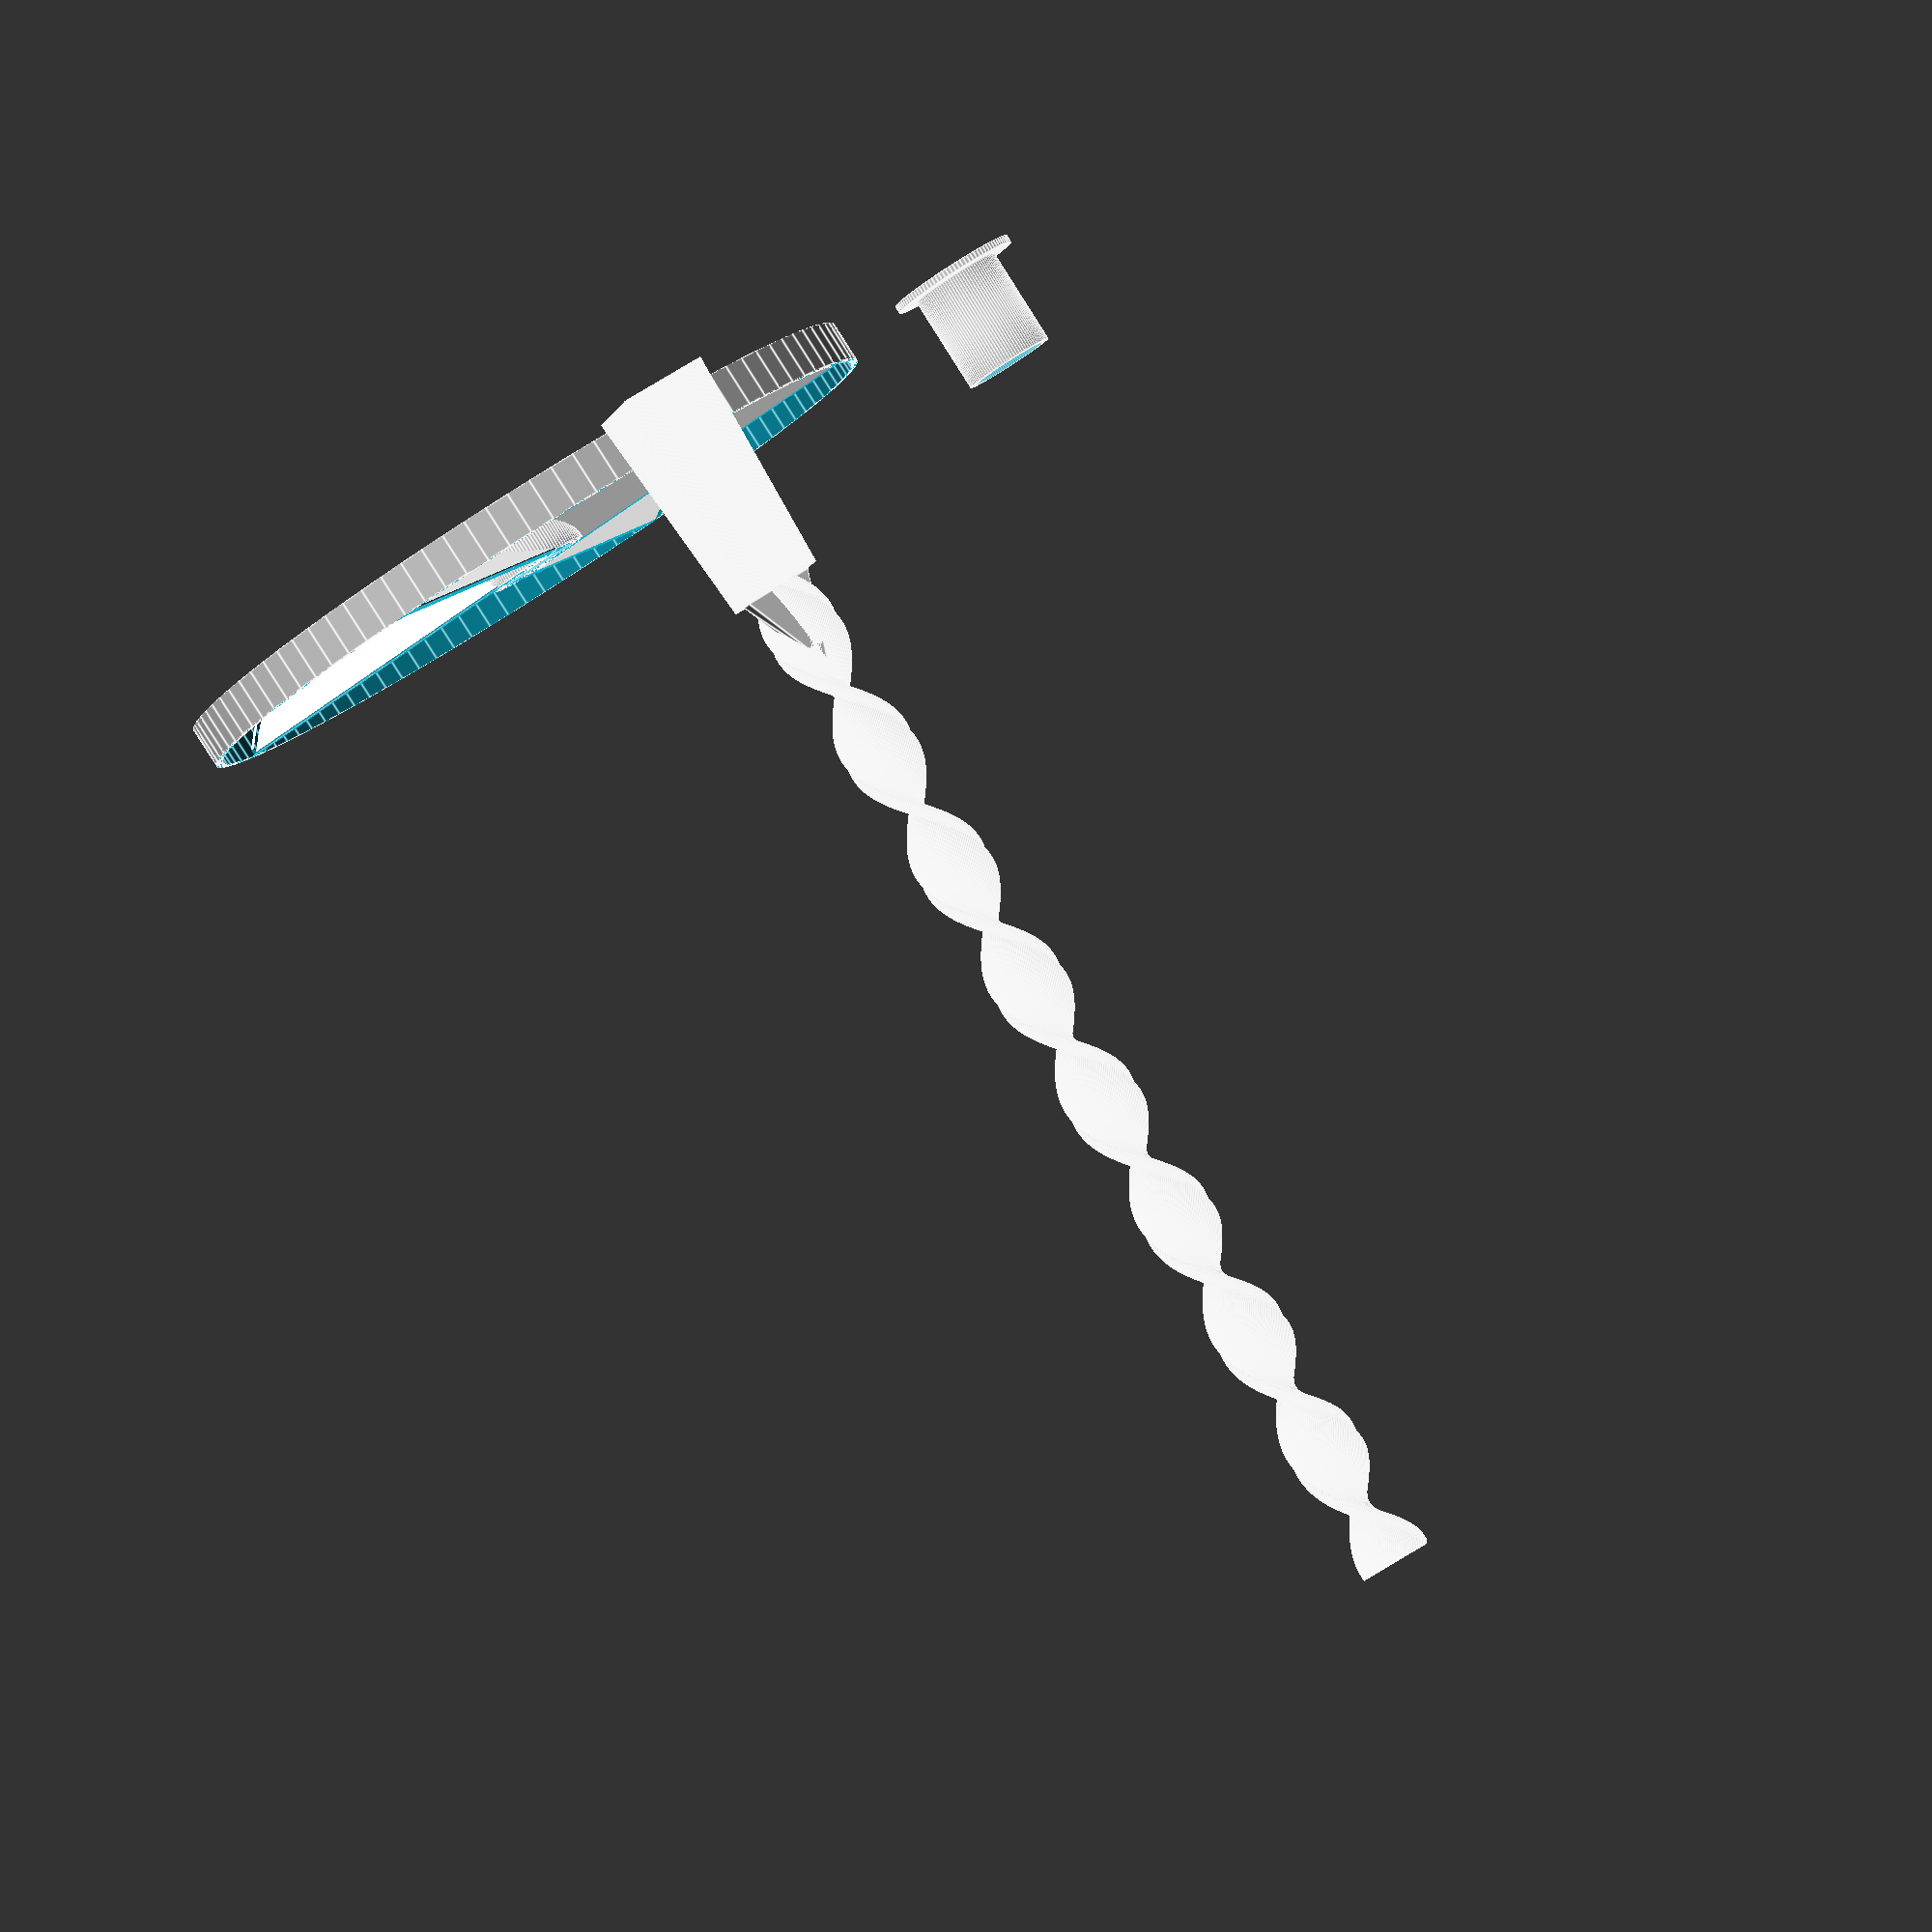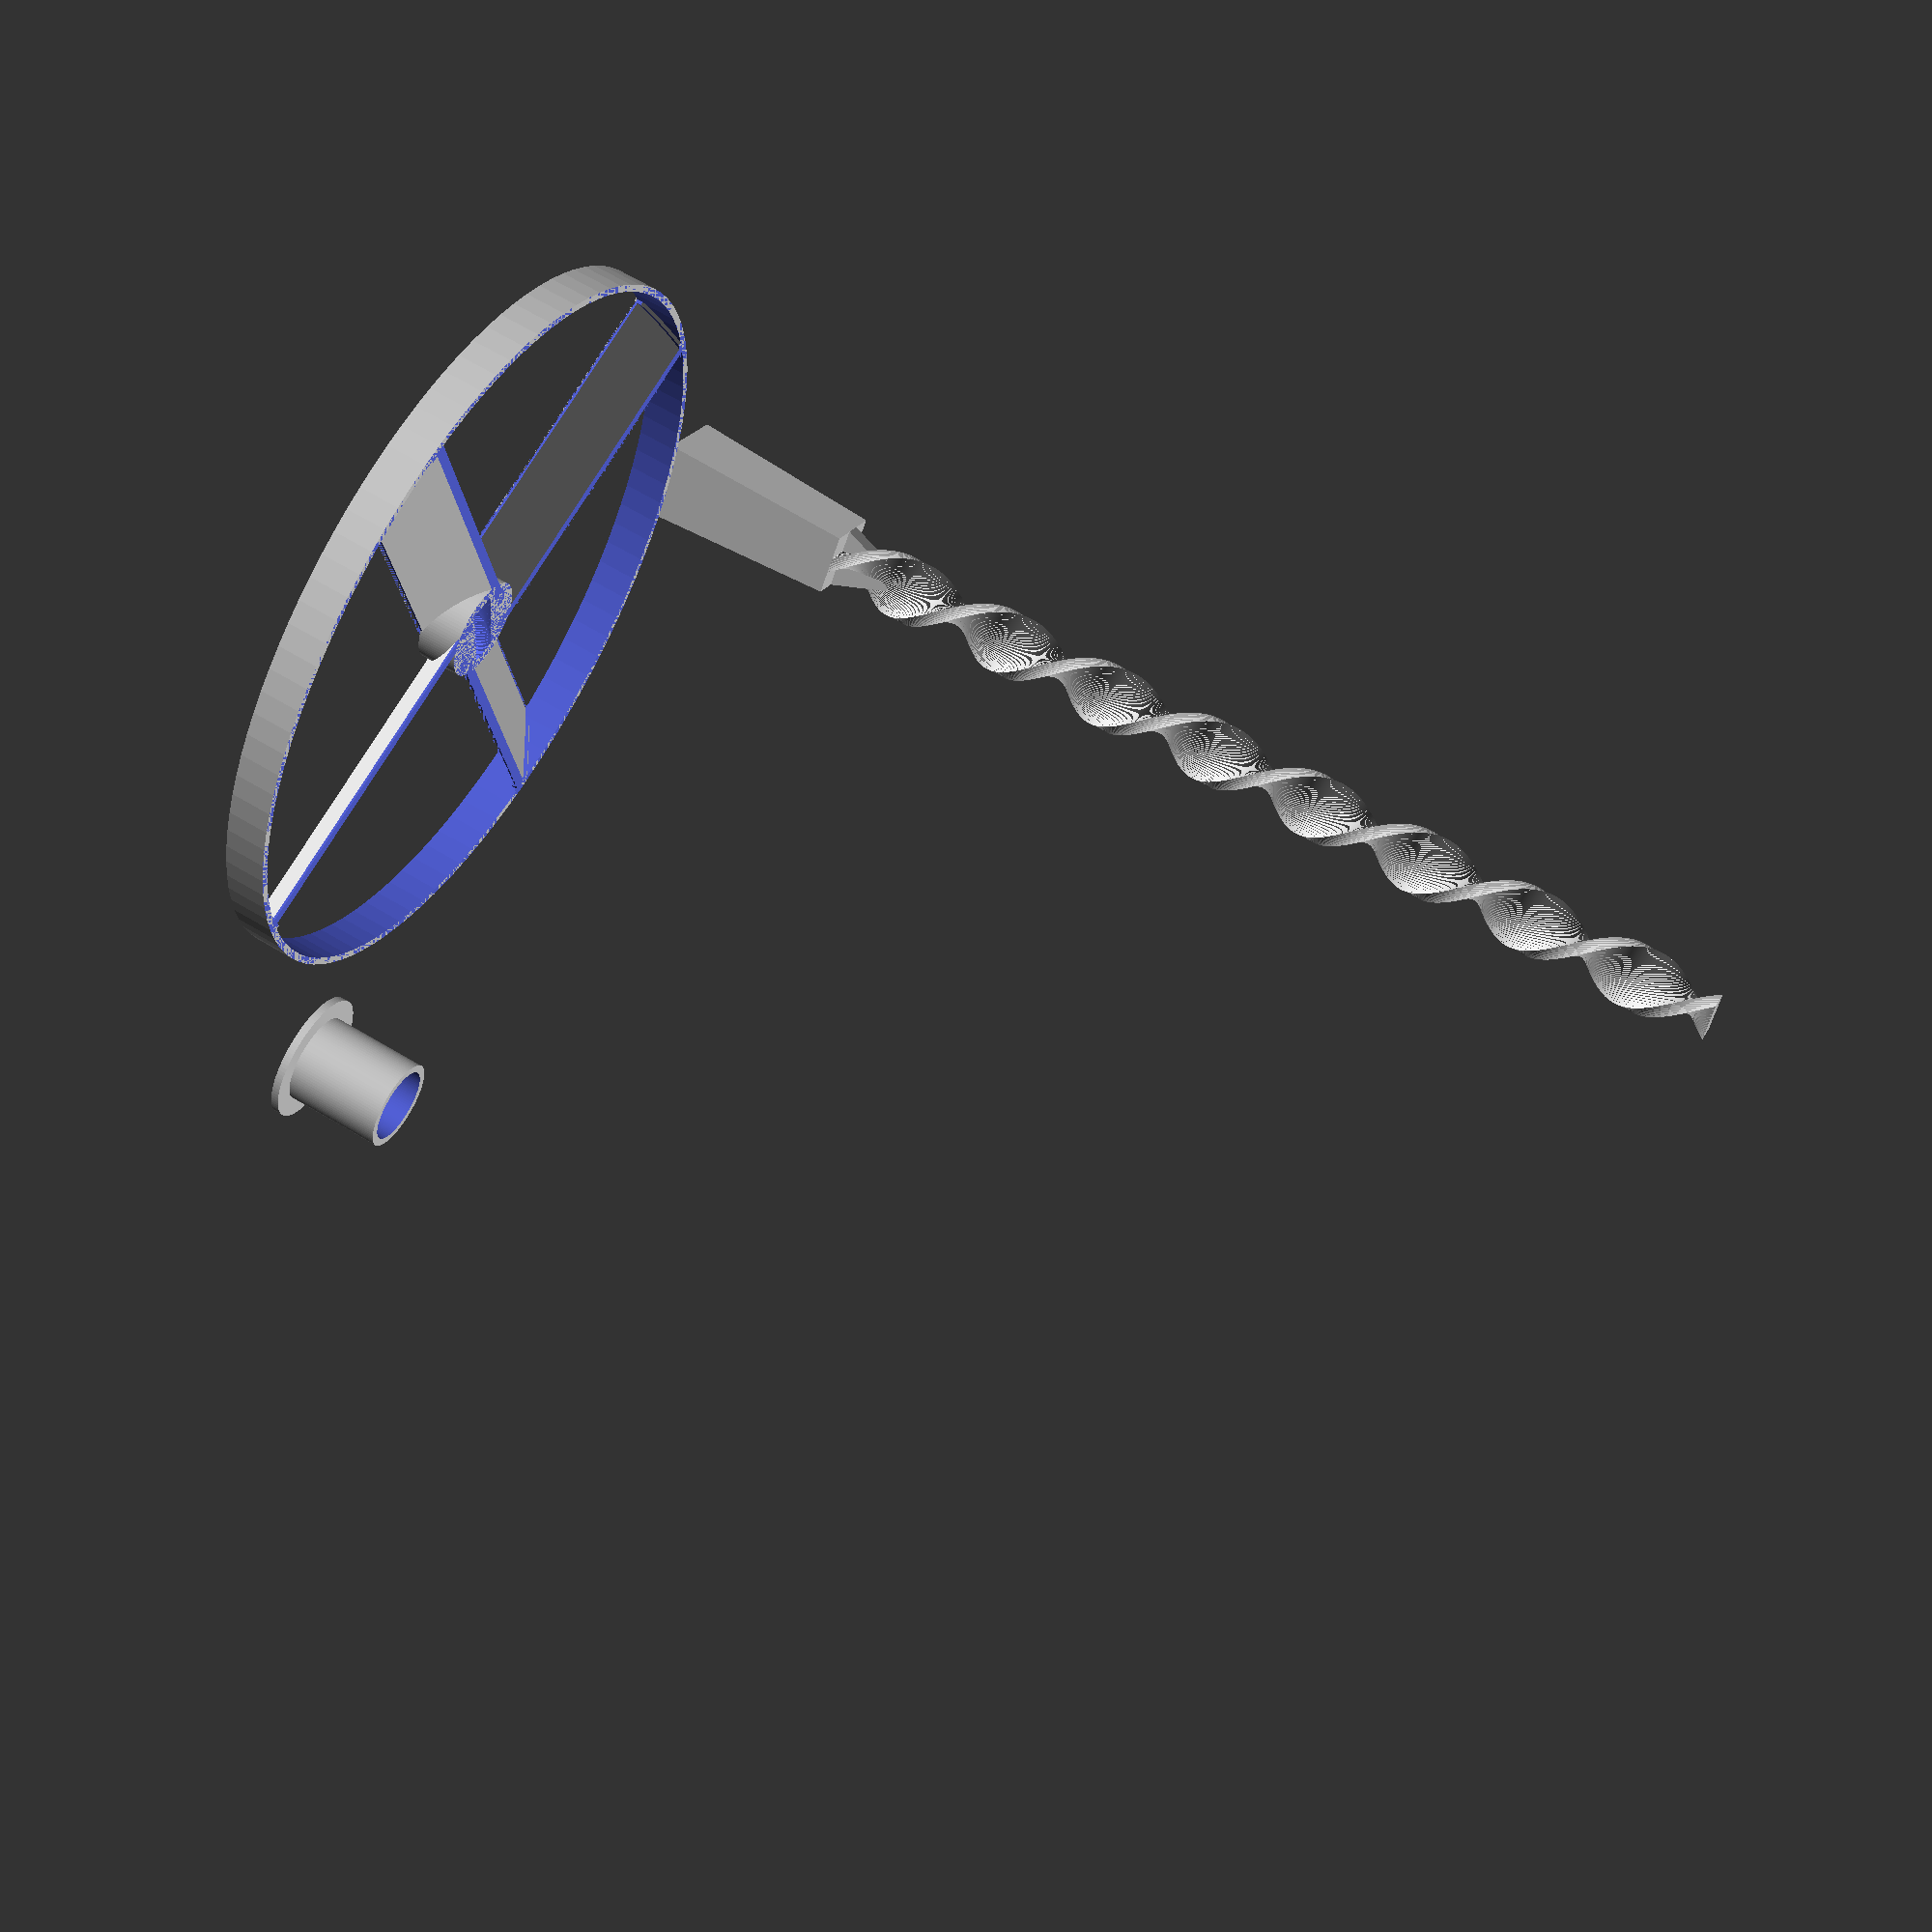
<openscad>
//  The Whirly with Spin Stick
//  based on:
//
// The Whirly One
//  by seedwire (see Below)
//
//  Adapted by cstelter to add spin stick system
//
//  Note, I have not tried printing the string thing nor the handle 
//  after my rework-- I was primarily trying to make the spin stick, but 
//  after I was reasonably successful with that, I tried to fix up the file
//  again so that it could still do what it was originally designed to do.
//
//  I changed quite a bit of the math for the blade pitch and offsets.  My
//  main concern is that the default value of 5mm for the 'handle'
//  when building the string spinner may not be the best value for use in the
//  string spinner.


// Original header from which this was adapted
// The Whirly One
//  by seedwire
//
//  A whirly copter-like thing inspired by the venerable wooden namesake.
//  N.B. requires good first and second layer bed adhesion.
//
//  Also doubles as a simple pin-wheel, or fan rotor...
//
//  Best sliced with 2 shells at 10% infill


//Options:

//Choose Configuration
select_configuration=0;//[0:Spin Stick,1:String Pull,2:Handle]

//If String Pull selected
print_handblock=1;

//If Spin Stick is selected
print_spinStick=1;

//If Spin Stick is selected
print_pusher=1;

//Optionally print the blade assembly
print_rotors=1;

//Optionally print an outer ring on the blade assembly.  Outer ring will print regardless of this setting if rounded edges are deselected.
print_outer_ring=1;

//Optionally round the blade ends.  Blades are 'blade_width' longer than blade radius if rounded ends are printed.
print_rounded_blade_ends=0;

//Length of blade from center to optional outer circle
blade_radius = 45;             //How large the outer circle for blades is

//Width of blade face measured along pitch
blade_width = 10;               //linear width of each blade

//Thickness of blade
blade_thickness = 0.9;         //How thick each blade is

//Angle of blade from horizontal (degrees)
blade_pitch = 30;              //How slanted from horizontal (degrees)

//Height of spiral section of spin stick (handle will be 1/5 of this)
spiral_height=125;             //How long the spin stick is (minus handle)

//Number of degrees the blades will rotate over 1 cm of travel along the stick
twistDegreesPerCentimeter=120; //How many degrees the spindle turns per cm

//long dimension of spiral post
slot_width=8;                  //The width of the spiral stem (long dim)

//short dimension of spiral post
slot_height=2;                 //the thickness of the spiral stem (short dim)

//wall thickness of the slider/pusher
slider_thickness=1;            //Thickness of all wall in the pusher/slider

//air gap between 2 moving parts
material_gap=0.6;              //air gap between any 2 plastic moving parts
                               //Note, this is on each side, so the hole in
                               //the copter is this distance times 2 larger
                               //than the dimensions of slot_width and slot_height
                               
//Number of roters                               
num_rotors=4;

//Length of handle in "Handle" configuration
handleLength=125;


//Select configuration.  Set to one of "Spin Stick", "String Pull", or "Handle".



spin_stick_config=1*(select_configuration==0 ? 1 : 0);
handle_config=1*(select_configuration==2 ? 1 : 0);;
string_pull_config=1*(select_configuration==1 ? 1 : 0);;

//  Set the value just before the semicolon at the end.  
//  Parts that aren't included in the config above will automatically be deslected



handblock = 1*(string_pull_config==0 ? 0 : print_handblock);     
outer_ring = print_rounded_blade_ends ? print_outer_ring : 1;
rotors = print_rotors;
spin_stick= 1*(spin_stick_config==0 ? 0 : print_spinStick);
pusher= 1*(spin_stick_config==0 ? 0 : print_pusher);
handle_length=1*(handle_config==0 ? 5 :handleLength); //How long the handle should be in handle_config mode.  
rounded_ends=print_rounded_blade_ends;

spin_handle_height=spiral_height/5;
slot_radius=sqrt(slot_width*slot_width+slot_height*slot_height)/2;
inner_ring_radius=slot_radius*1.5;
inner_ring=inner_ring_radius*2;
handle_base=slot_width*1.25;
copter_height=blade_width*sin(blade_pitch);
blade_blunt=(blade_thickness/sin(blade_pitch)-blade_thickness)/2;          //avoid sharp edge on blade by cutting flat this far from edge
$fn=100;


if(rotors == 1) {
    if(spin_stick_config==1) 
        difference(){ 
            union() {
   	            cylinder(r1=inner_ring_radius, 
                         r2=inner_ring_radius, 
                         h=copter_height);

	            // some rotors
	            build_rotors(blade_width,blade_thickness);
            }
            linear_extrude(height = spiral_height, 
                           center = false, 
                           convexity = 10, 
                           twist = twistDegreesPerCentimeter*spiral_height/10, 
                           slices = spiral_height*10)
                square([slot_width+2*material_gap,slot_height+2*material_gap],true);
        }
    else {
       union() { 
			//cylinder(r=2, h=handle_length-4.75/2.1);
			cylinder(r1=4.75*sqrt(2), r2=(blade_width*cos(blade_pitch)+blade_thickness*sin(blade_pitch))/2, h=copter_height);
			translate([-4.75/2.0,-4.75/2.0,0]) cube([4.75,4.75,handle_length+copter_height], center=false); // key to fit into string spinner thingy...
	
			//sphere(r=2); // alternate end-stop
			//cylinder(r=blade_width/2, h=0.6);
		}
		//translate([0,0,2]) cylinder(r=1, h=handle_length-1);

        // some rotors
        build_rotors(blade_width,blade_thickness);
 
    }       

    // optional outer ring
    if(outer_ring == 1) {
	    difference() {
		    cylinder(r=blade_radius, 
                     h=copter_height);
	     	translate([0,0,-copter_height]) cylinder(r=blade_radius-blade_thickness,
                     h=copter_height*3);
	    }
        
        intersection() {
            outer_radius=blade_radius + (rounded_ends ? blade_thickness : 0);
            build_rotors(outer_radius,blade_thickness*2);
            difference() {
		        cylinder(r=blade_radius+blade_thickness/2, 
                         h=copter_height);
  	            translate([0,0,-copter_height]) cylinder(r=blade_radius-3*blade_thickness/2, h=copter_height*3);
            }
               
        }
    }
}


// The string spinner thingy
if(handblock == 1) {
	translate([blade_radius + 30,-25,-0.3]) union() { 

	rotate([0,0,0]) spinner_thingy();

	// The hand block
	translate([0,35,14]) rotate([180,0,180]) difference() {
		minkowski() { minkowski() { minkowski() { 
			hull() { 
				cube([30,30,15], center=true);
				translate([0,20,0]) cube([15,30,15], center=true);
			}
			translate([0,0,0]) cylinder(r=3, h=1, center=true);
		}
			rotate([90,0,0]) cylinder(r=3, h=1, center=true);
		}
			rotate([0,90,0]) cylinder(r=3, h=1, center=true);
		}
		translate([0,0,-14.01]) scale([1.15,1.15,1.15]) spinner_thingy(0);
	 } 
	}

	translate([112.5,-20,0]) cube([10,80,0.6], center=true);
	translate([87,-20,0]) cube([10,80,0.6], center=true);
	translate([110,-35,0]) cube([80,10,0.6], center=true);
	translate([110,-17,0]) cube([80,5,0.6], center=true);
	translate([110,35,0]) cube([80,10,0.6], center=true);
}


if(spin_stick==1) {
    
    translate([-blade_radius-handle_base-5, 0, 0]){
        union () {
            //Spiral
            translate([0, 0, spin_handle_height])
            linear_extrude(height = spiral_height, 
                           center = false, convexity = 10, 
                           twist = twistDegreesPerCentimeter*spiral_height/10, 
                           slices = spiral_height*10)
                 square([slot_width,slot_height],true);

            //Handle For Spiral
            linear_extrude(height=spin_handle_height, 
                           center=false, convexity=10, 
                           twist=0,    
                           slices=500,scale=0.8)
                square([handle_base,handle_base],true);

            //Little more meat at the handle/spiral junction
            polyhedron(points=[[-slot_height/2,-slot_width/2,spin_handle_height],
                       [-slot_height/2,0,spin_handle_height*1.4],
                       [-slot_height/2,slot_width/2,spin_handle_height],
                       [+slot_height/2,-slot_width/2,spin_handle_height],
                       [+slot_height/2,0,spin_handle_height*1.4],
                       [+slot_height/2,slot_width/2,spin_handle_height]],
                       faces= [[0,1,2],[1,4,5,2],[2,5,3,0],[4,1,0,3],[4,3,5]]);
        }
    }
}

//pusher
if(pusher==1) {
    pusher_brim_radius=slot_radius + material_gap+slider_thickness
                     + spin_handle_height*0.1;
    translate([0,blade_radius + 2*pusher_brim_radius + 5,0])
    difference() {
        union() {
            //Tall part of pusher
            translate([0,0,slider_thickness]) 
                 cylinder(r=slot_radius+material_gap+slider_thickness,
                          h=spin_handle_height/2);
            //brim of pusher
            cylinder(r=pusher_brim_radius,
                     h=slider_thickness);
        }
        //remove space for spiral to fit
        translate([0,0,-spin_handle_height]) cylinder(r=slot_radius+material_gap,
                 h=spin_handle_height*3+slider_thickness);
    }
}

//bladeW and bladeT are for adding meat between outer ring and rotor only.  
//rotor() assumnes that blade_thickness and blade_width still control
//the centering of the blade on the device
module rotor(bladeW,bladeT)
{

    difference() {
        translate([-blade_radius/2,0,blade_width*sin(blade_pitch)/2]) rotate([blade_pitch,0,0]) 
        union () {
            bw=blade_width+blade_thickness/sin(blade_pitch);
            cube([blade_radius,bw,bladeT],true);
            if(rounded_ends) {
                translate([-blade_radius/2,0,0]) cylinder(r=bw/2,h=bladeT,center=true);
            }
        }
        union() {
            translate ([0,0,blade_width*sin(blade_pitch)]) 
                cylinder(r=blade_radius*2,h=blade_width*2);
            translate ([0,0,-blade_width*2]) 
                cylinder(r=blade_radius*2,h=blade_width*2);
              
                   translate ([-blade_radius/2,blade_width/2+(blade_width*cos(blade_pitch)+blade_thickness/sin(blade_pitch))/2-blade_blunt,copter_height/2])
                        cube([blade_radius*2,blade_width,copter_height],true);
        
                    translate ([-blade_radius/2,-blade_width/2-(blade_width*cos(blade_pitch)+blade_thickness/sin(blade_pitch))/2+blade_blunt,copter_height/2])
                        cube([blade_radius*2,blade_width,copter_height],true);  
        }
    }

}

module build_rotors_i(bladeW,bladeT)
{
   	// some rotors
	translate([0,0,0]) rotate([0,0,45]) union() {

	    for(i=[0:num_rotors-1]){
		    rotate([0,0,(360/num_rotors)*i]) rotor(bladeW,bladeT);
	    }
    } 
}
module build_rotors(bladeW,bladeT)
{
   	// some rotors
    if(rounded_ends) {
   	    build_rotors_i(bladeW,bladeT);
    } else {
        difference() {
            build_rotors_i(bladeW,bladeT);
            //if no rounded edges, we force an outer ring for safety and clean
            //up square ends here.
            difference() {
                translate([0,0,-copter_height]) cylinder(r=blade_radius*2,h=copter_height*3);
                translate([0,0,-copter_height]) cylinder(r=blade_radius,h=copter_height*3);
	        }
        }
    }
}

module spinner_thingy(final = 1)
{
 union() { 
	difference() {
		cylinder(r=7, h=15);
		if(final) union() {
			cube([6,6,6], center=true);	// slot for rotor
			translate([0,12,8]) rotate([90,0,0]) cylinder(r=2, h=25); // hole for string
		}
	}
	difference() { 
		translate([0,0,15]) sphere(r=7);
		if(final) translate([0,12,8]) rotate([90,0,0]) cylinder(r=2, h=25); // hole for string
	}
 }

 if(final == 0) {
	translate([0,0,4]) cylinder(r=14, h=11);
	translate([14-4,-12.5,9.5]) cube([8,25,11], center=true);
 }
}

</openscad>
<views>
elev=87.2 azim=292.8 roll=212.5 proj=p view=edges
elev=294.1 azim=217.9 roll=301.0 proj=p view=solid
</views>
